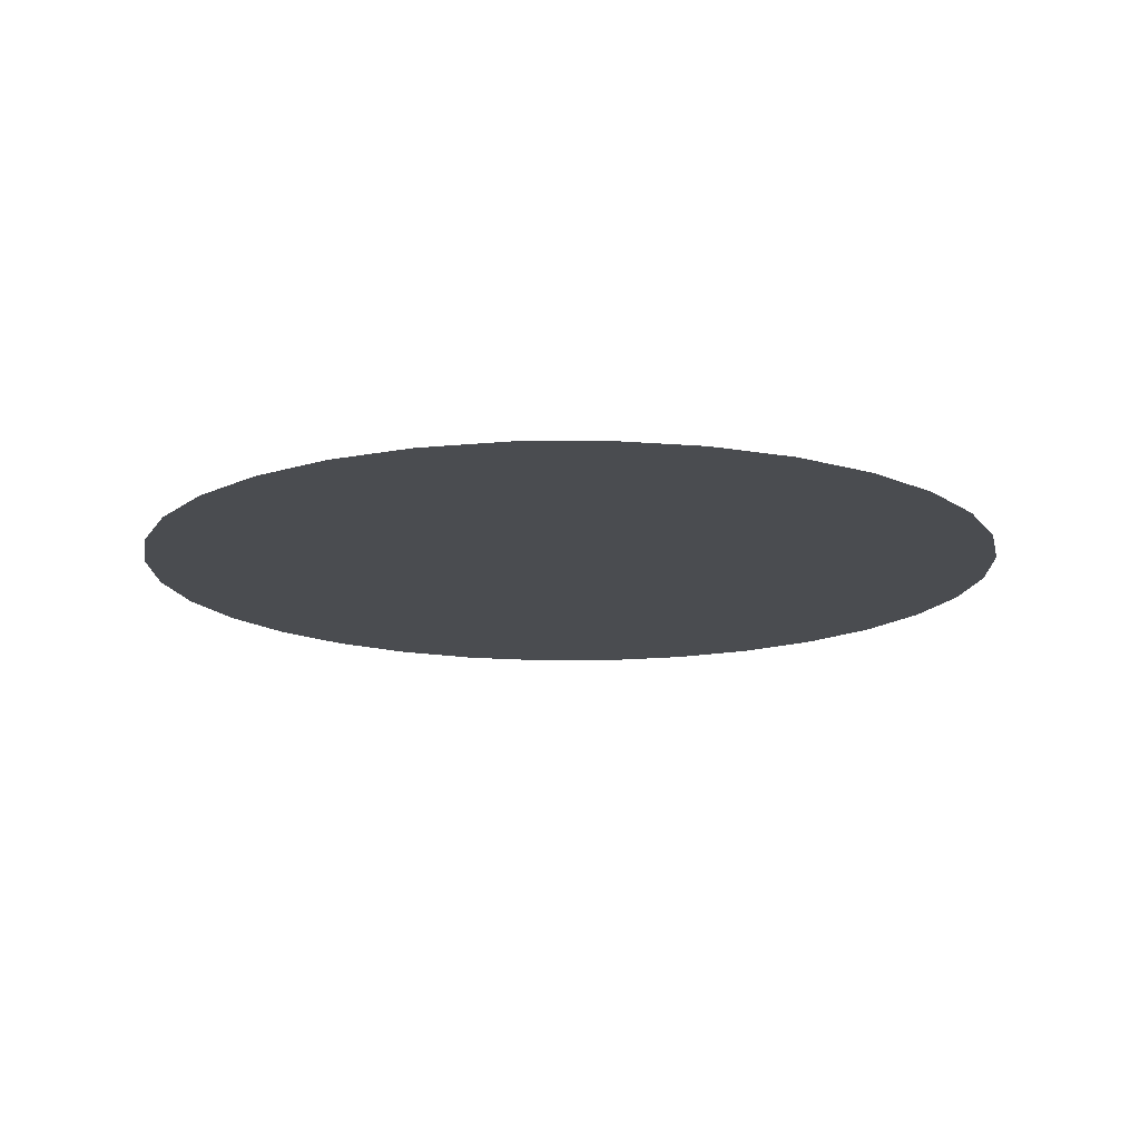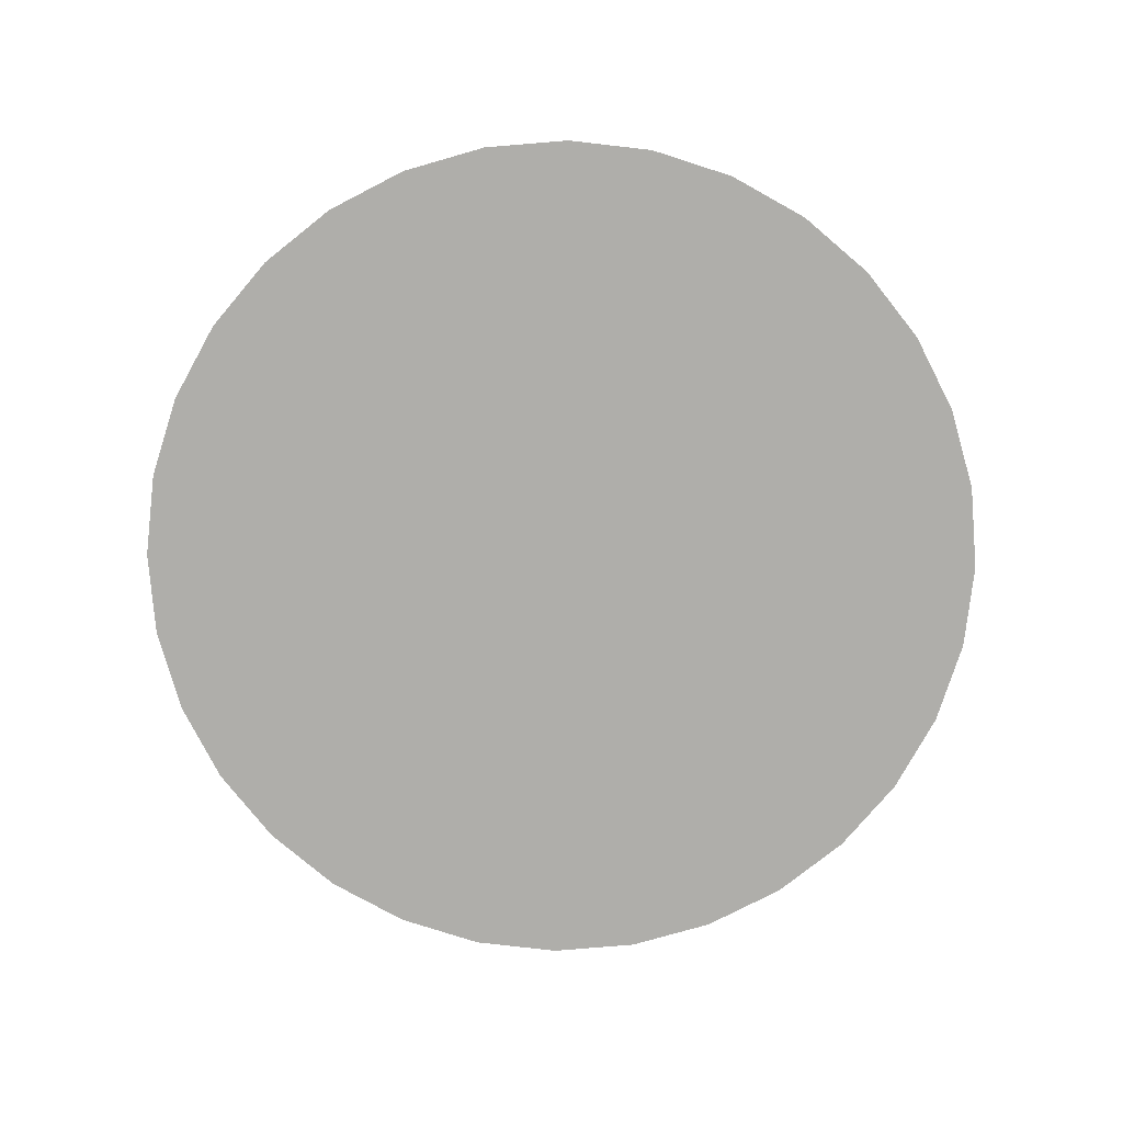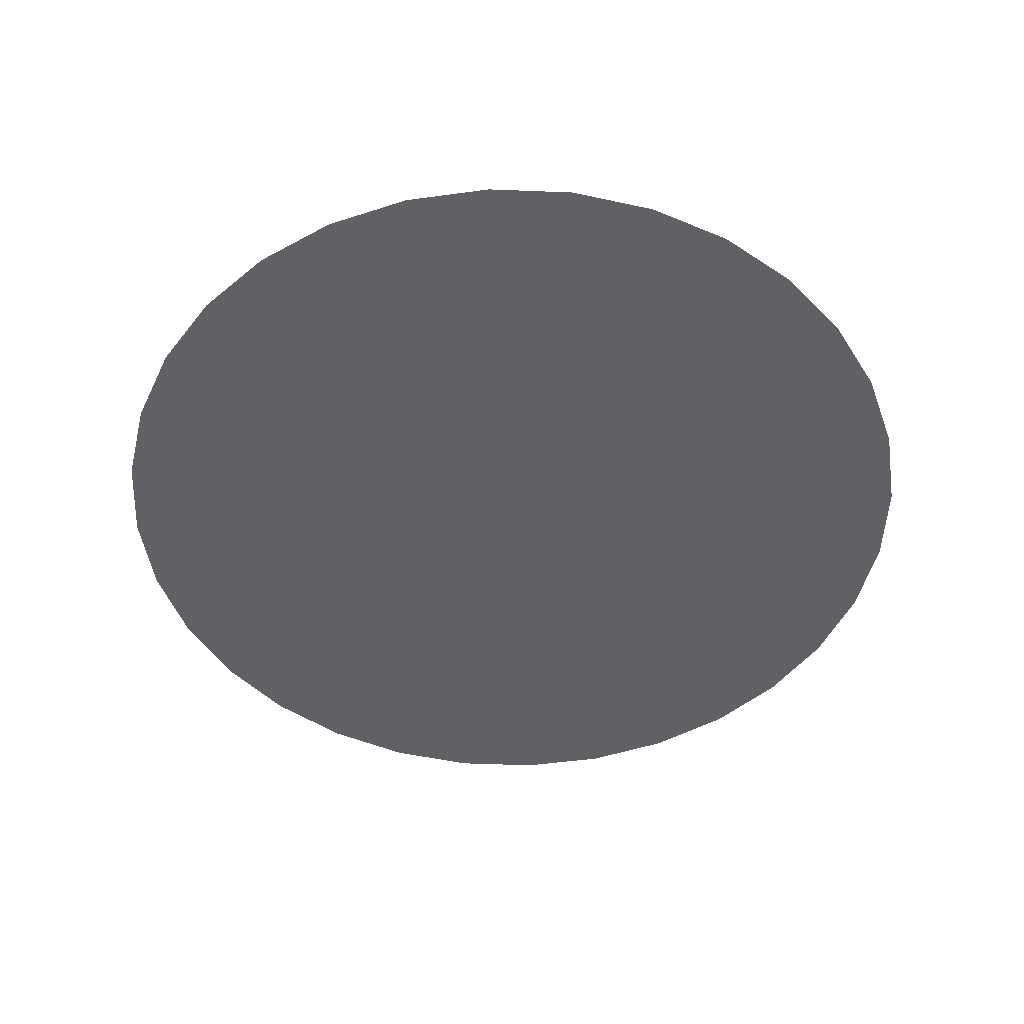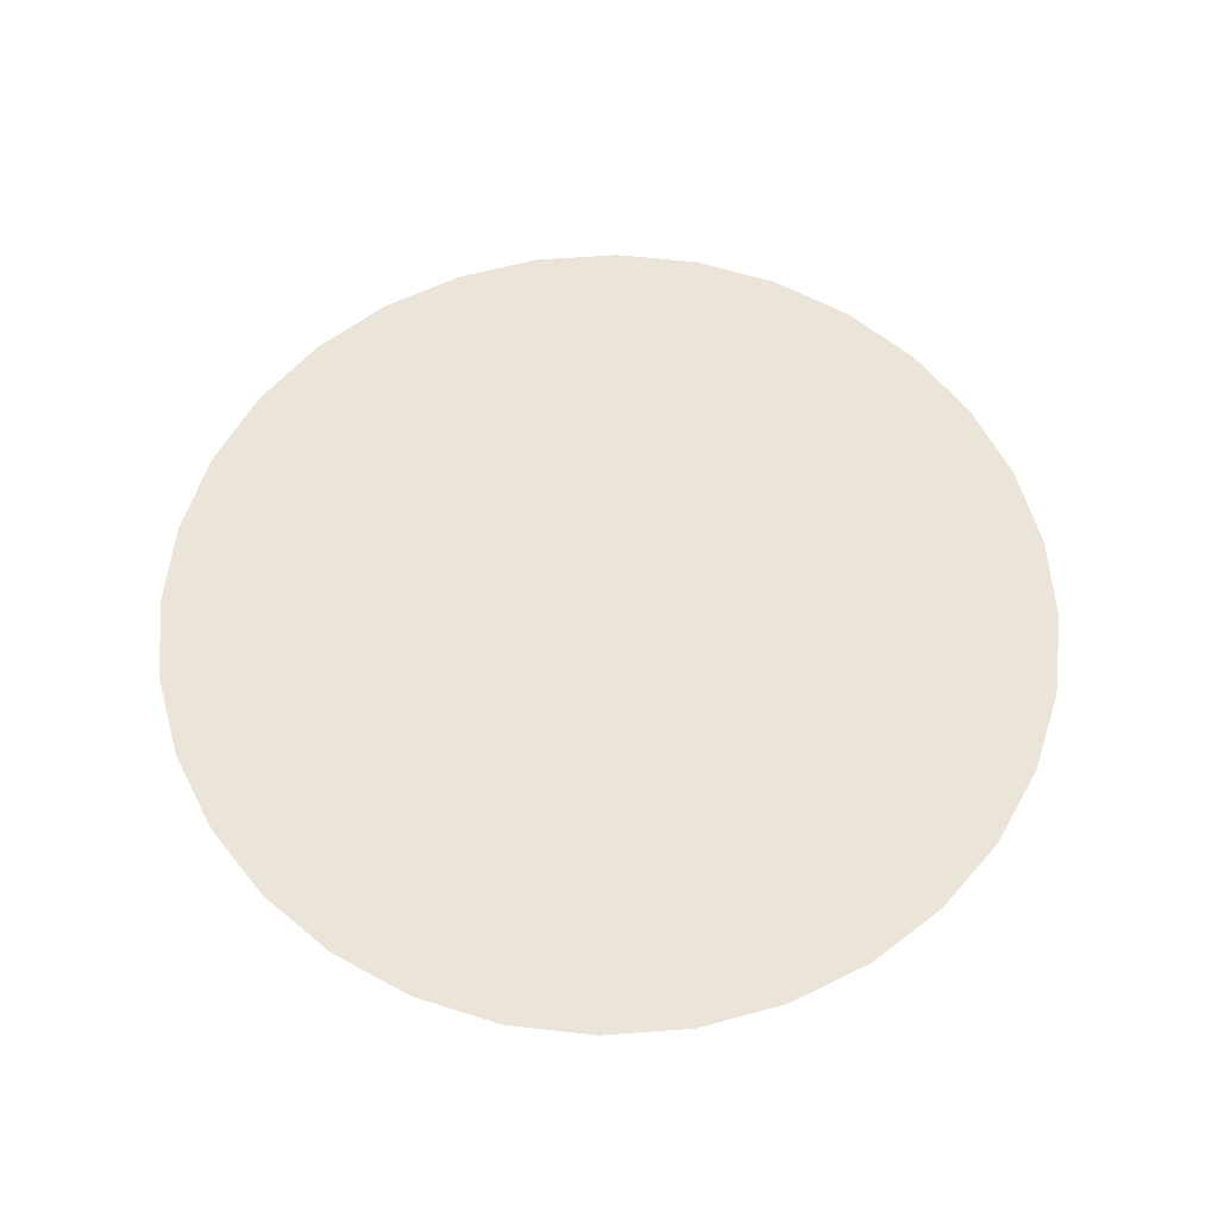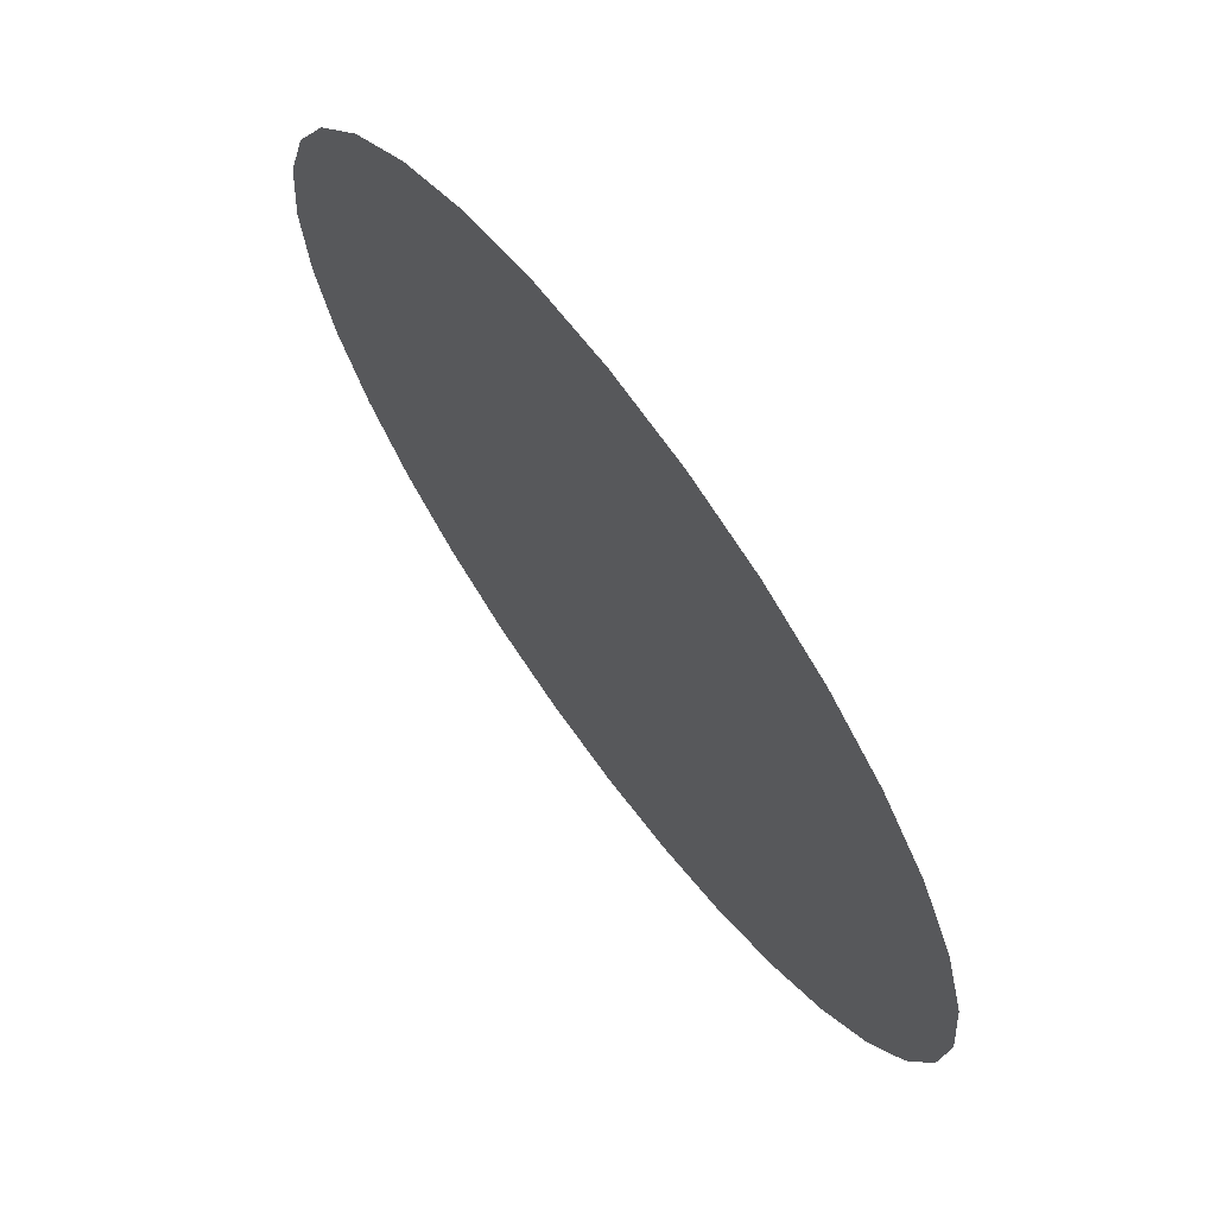
<metadata>
{"format":"obj","ext":"obj","renderer":"f3d","projection":"perspective","resolution":1024,"background":"white","views":[{"elev":-14.7,"azim":-60.8,"up":"+Y"},{"elev":-77.6,"azim":21.6,"up":"+Y"},{"elev":-48.8,"azim":-154.4,"up":"+Y"},{"elev":59.5,"azim":147.4,"up":"+Y"},{"elev":68.9,"azim":53.7,"up":"+Z"}]}
</metadata>
<code>
v 0.7071 -0 -0.7071
v 0.8315 -0 -0.5556
v 0.9239 -0 -0.3827
v 0.9808 -0 -0.1951
v 1 0 1e-06
v 0.9808 0 0.1951
v 0.9239 0 0.3827
v 0.8315 0 0.5556
v 0.7071 0 0.7071
v 0.5556 0 0.8315
v 0.3827 0 0.9239
v 0.1951 0 0.9808
v 2e-06 0 1
v -0.1951 0 0.9808
v -0.3827 0 0.9239
v -0.5556 0 0.8315
v -0.7071 0 0.7071
v -0.8315 0 0.5556
v -0.9239 0 0.3827
v -0.9808 0 0.1951
v -1 0 3e-06
v -0.9808 -0 -0.1951
v -0.9239 -0 -0.3827
v -0.8315 -0 -0.5556
v -0.7071 -0 -0.7071
v -0.5556 -0 -0.8315
v -0.3827 -0 -0.9239
v -0.1951 -0 -0.9808
v -6e-06 -0 -1
v 0.1951 -0 -0.9808
v 0.3827 -0 -0.9239
v 0.5556 -0 -0.8315
v 1e-06 -0 -1e-06
f 2 1 33
f 33 3 2
f 33 4 3
f 33 5 4
f 33 6 5
f 33 7 6
f 33 8 7
f 33 9 8
f 33 10 9
f 33 11 10
f 33 12 11
f 33 13 12
f 33 14 13
f 33 15 14
f 33 16 15
f 33 17 16
f 33 18 17
f 33 19 18
f 33 20 19
f 33 21 20
f 33 22 21
f 33 23 22
f 33 24 23
f 33 25 24
f 33 26 25
f 33 27 26
f 33 28 27
f 33 29 28
f 33 30 29
f 33 31 30
f 33 32 31
f 33 1 32

</code>
